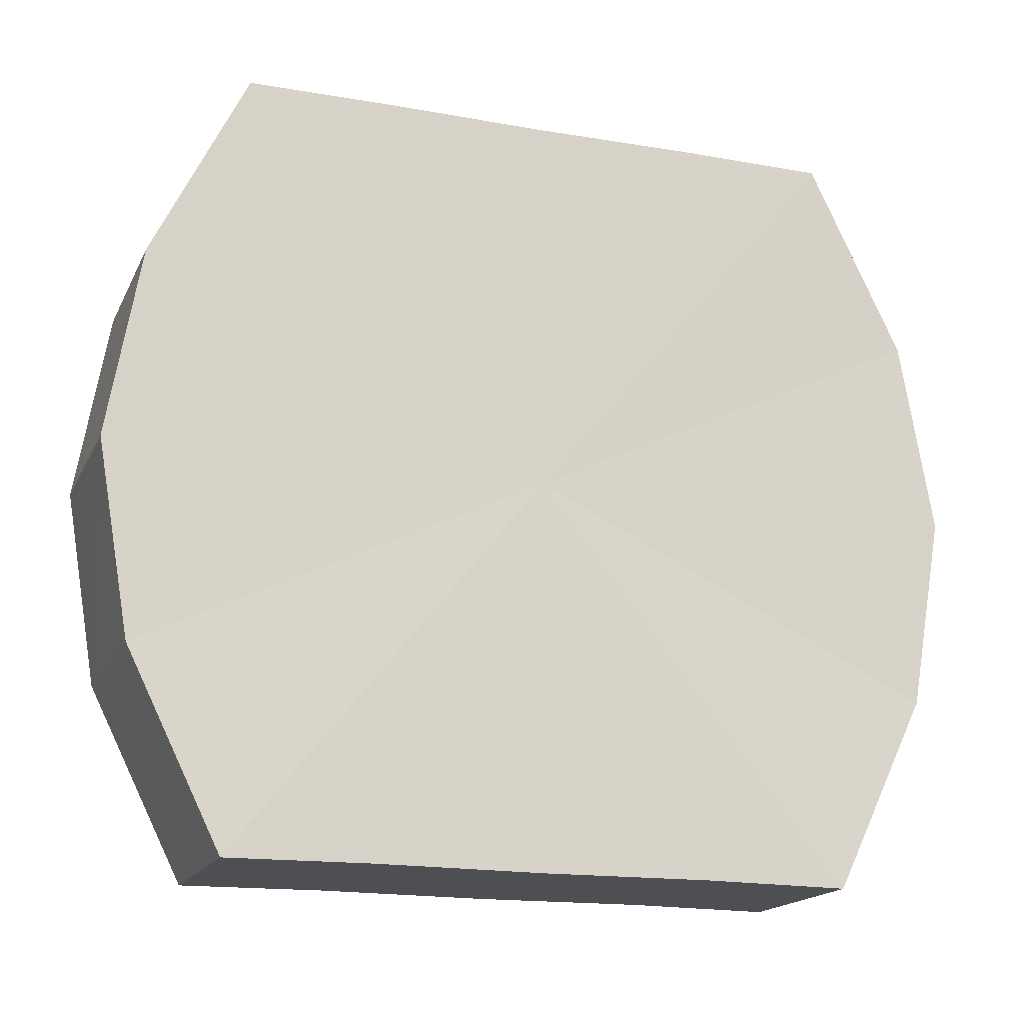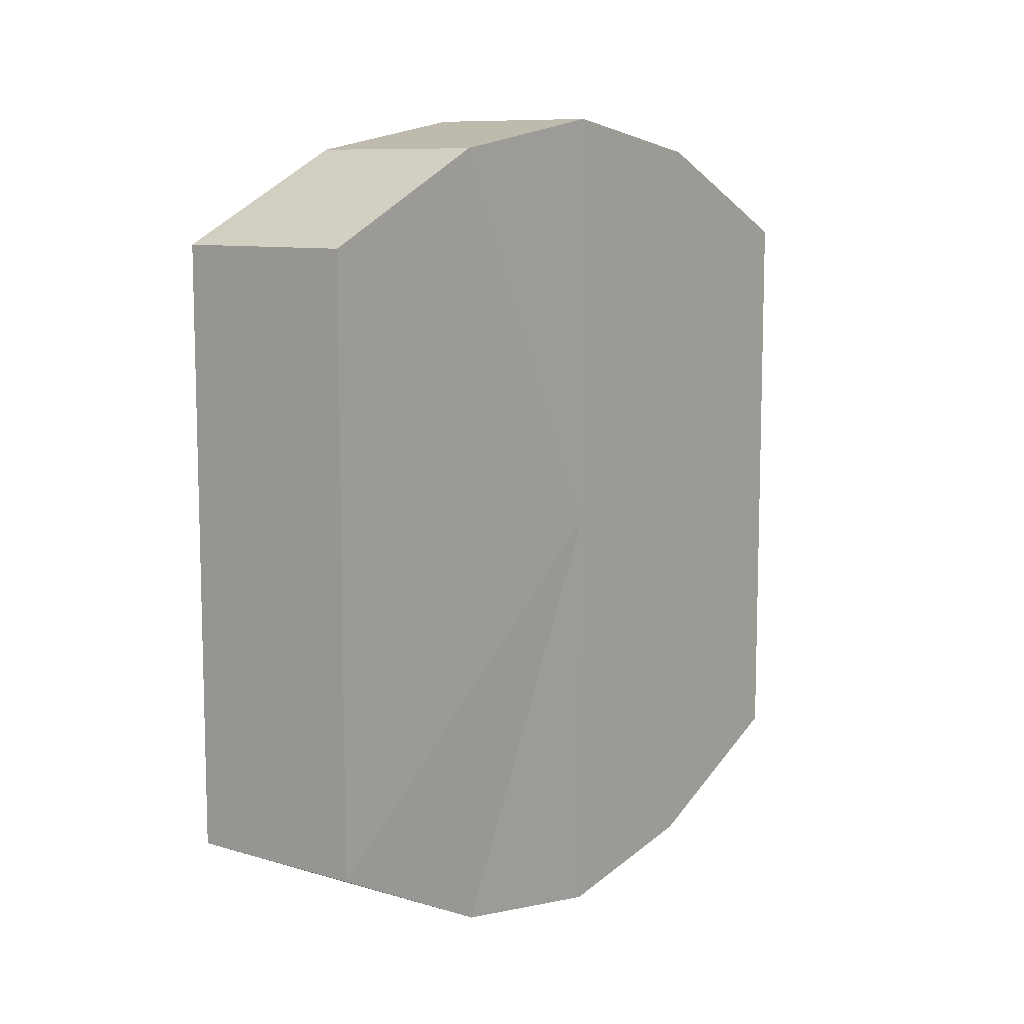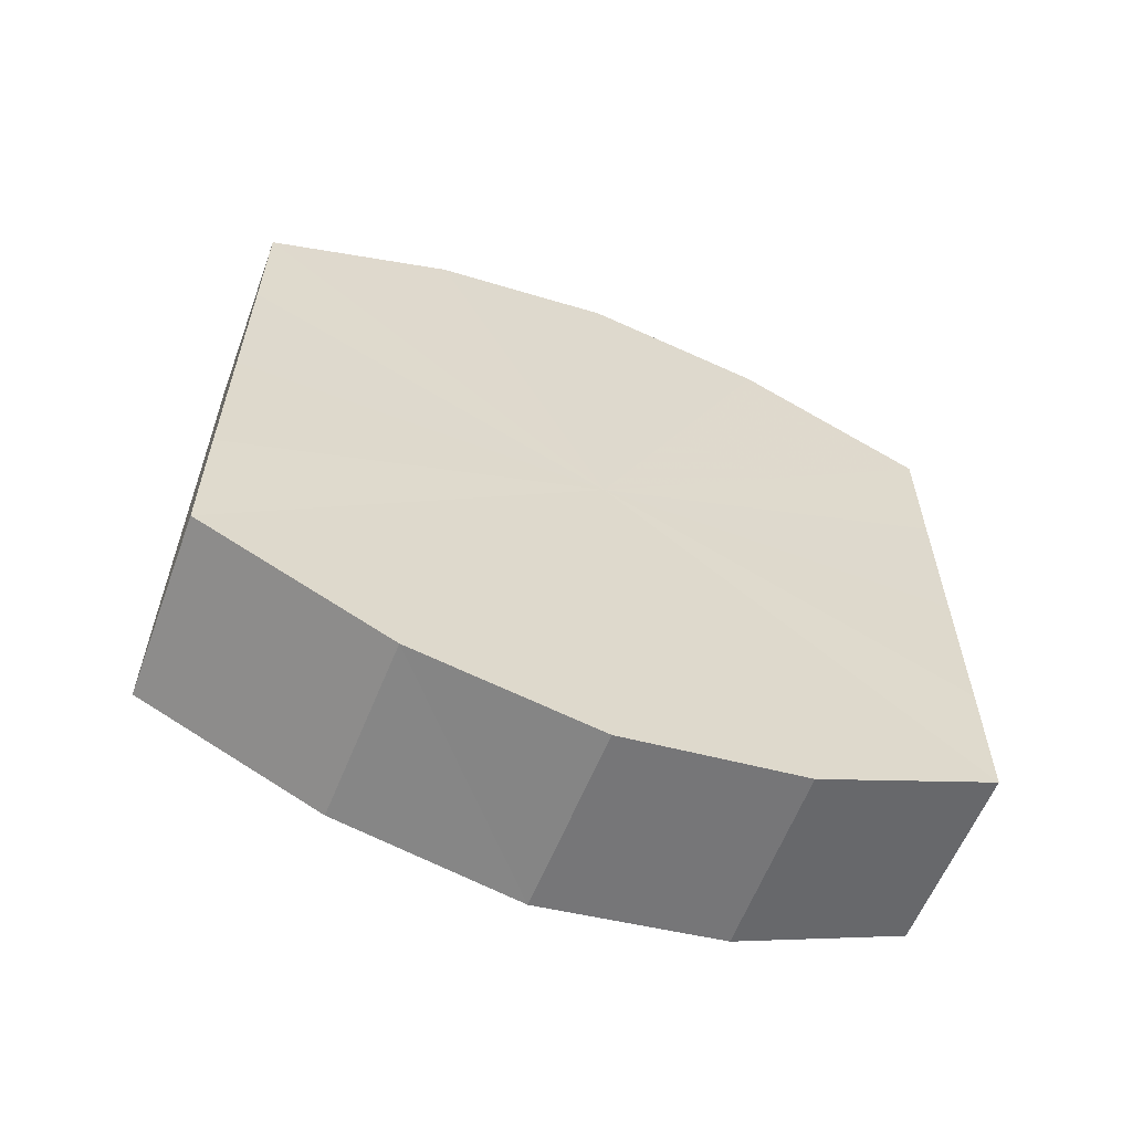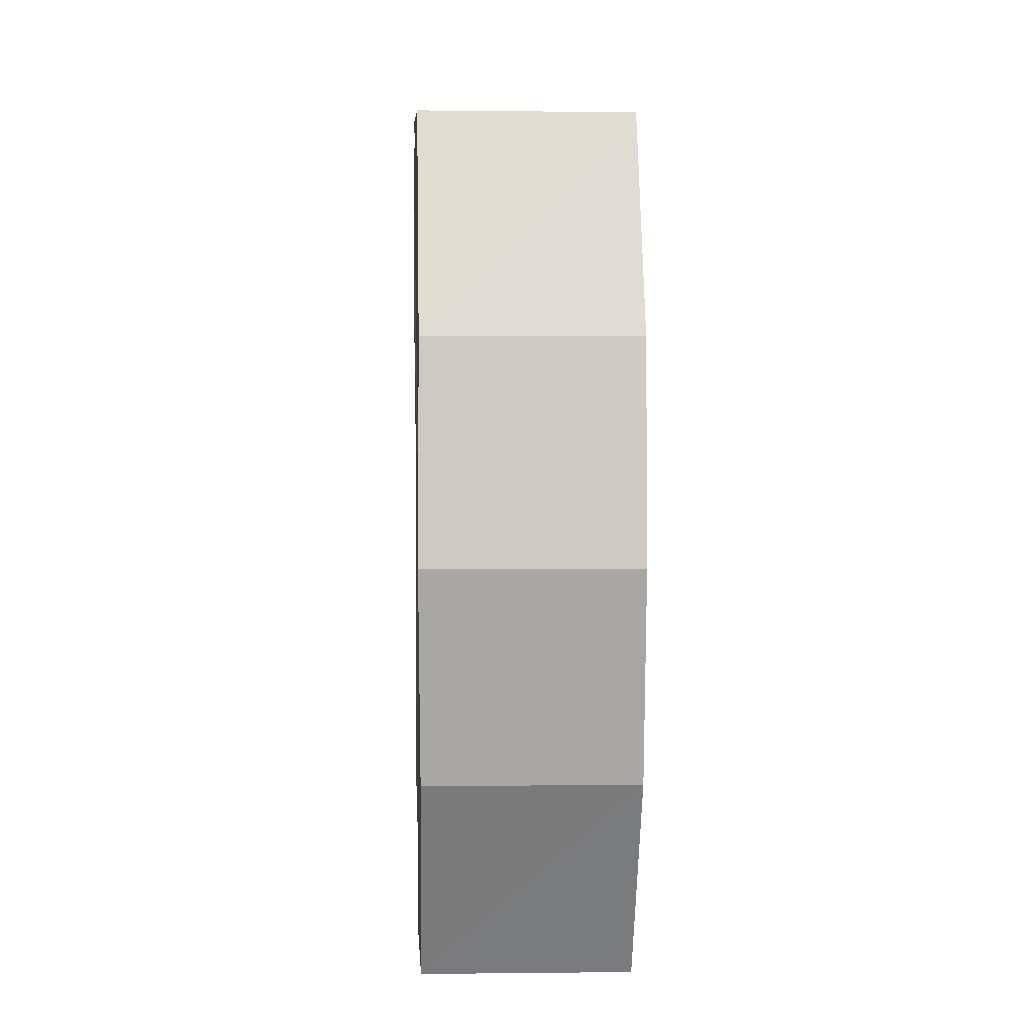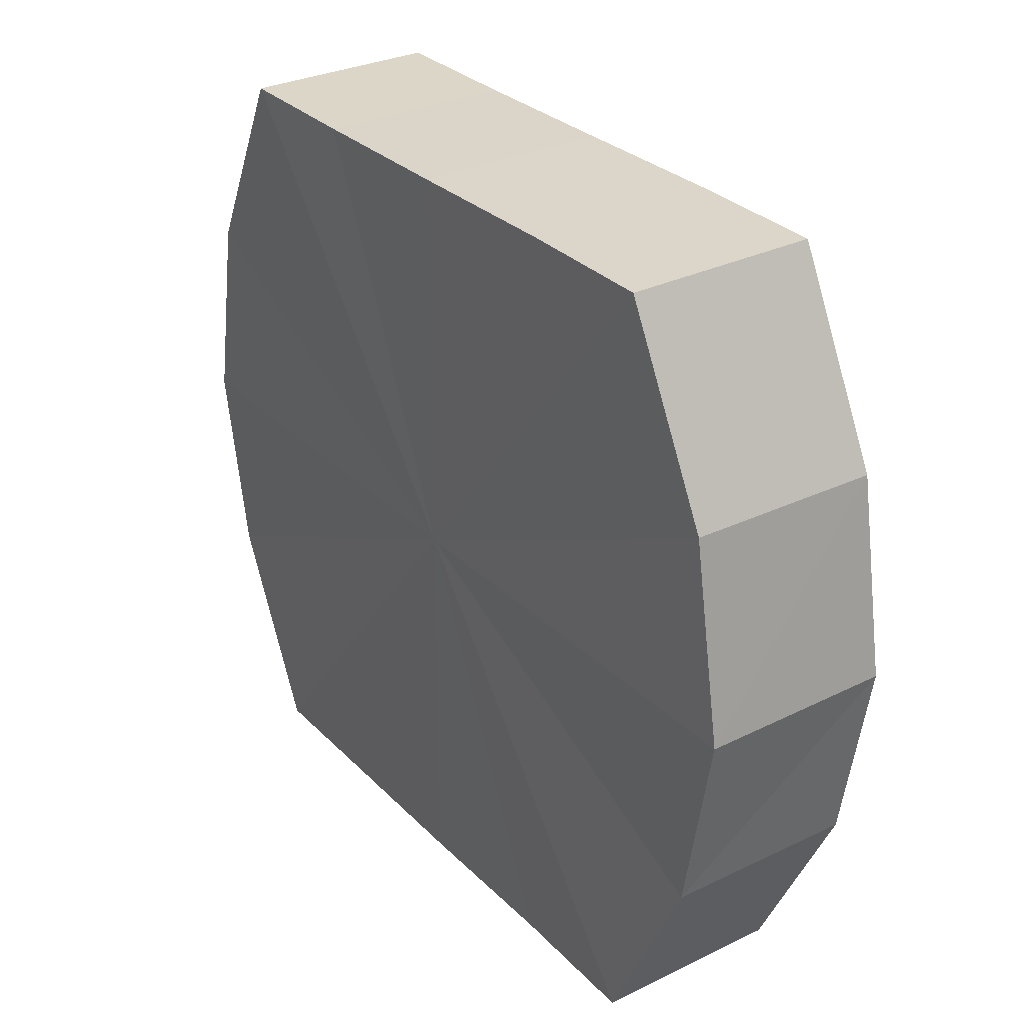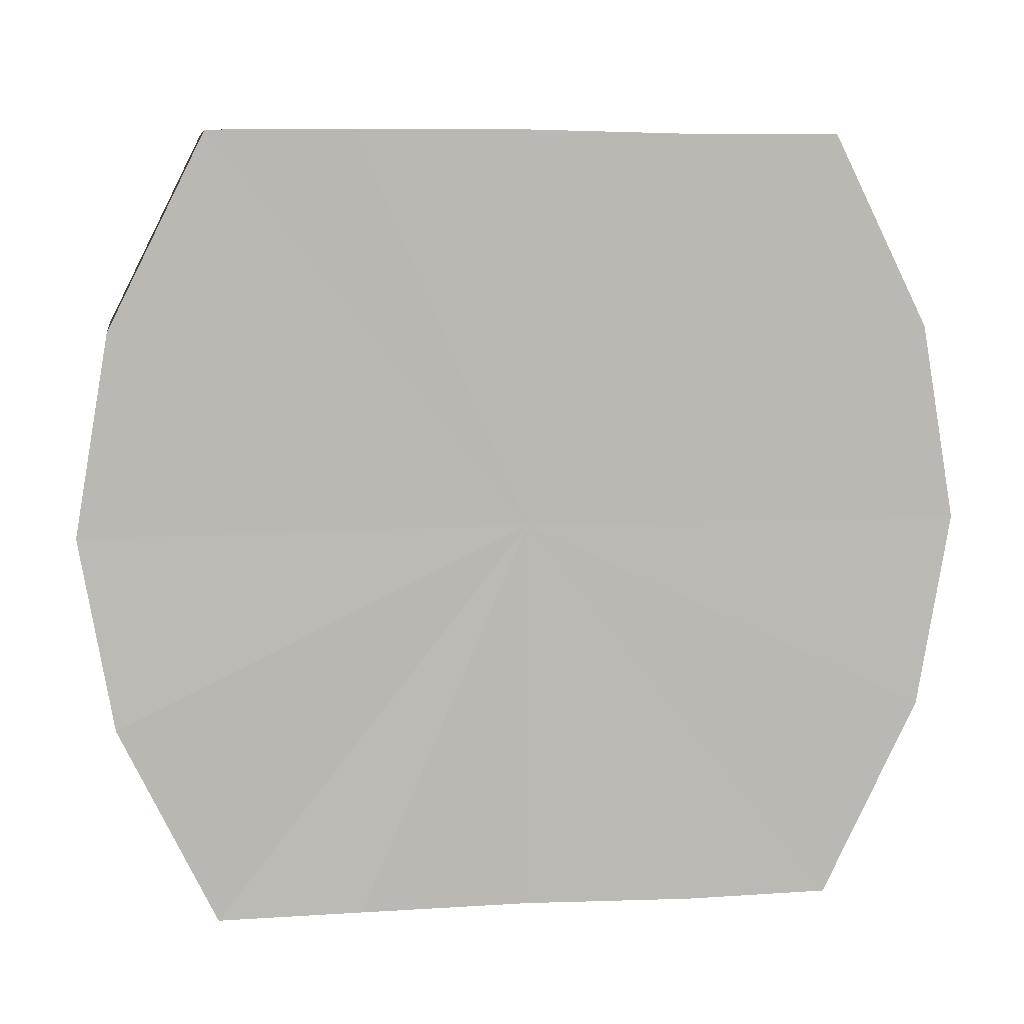
<metadata>
{"format":"obj","ext":"obj","renderer":"f3d","projection":"perspective","resolution":1024,"background":"white","views":[{"elev":-17.5,"azim":-109.1,"up":"+Y"},{"elev":9.4,"azim":-142.2,"up":"+Z"},{"elev":-59.8,"azim":68.7,"up":"+Z"},{"elev":6.0,"azim":177.3,"up":"+Y"},{"elev":29.8,"azim":144.7,"up":"+Y"},{"elev":7.5,"azim":-99.2,"up":"+Y"}]}
</metadata>
<code>
o 21333
v 2221 1865 9.699
v 2221 1865 9.69
v 2221 1865 9.699
v 2221 1865 9.683
v 2221 1865 9.69
v 2221 1865 9.708
v 2221 1865 9.708
v 2221 1865 9.678
v 2221 1865 9.683
v 2221 1865 9.715
v 2221 1865 9.715
v 2221 1865 9.676
v 2221 1865 9.678
v 2221 1865 9.72
v 2221 1865 9.72
v 2221 1865 9.678
v 2221 1865 9.676
v 2221 1865 9.722
v 2221 1865 9.722
v 2221 1865 9.683
v 2221 1865 9.678
v 2221 1865 9.72
v 2221 1865 9.72
v 2221 1865 9.69
v 2221 1865 9.683
v 2221 1865 9.715
v 2221 1865 9.715
v 2221 1865 9.699
v 2221 1865 9.69
v 2221 1865 9.708
v 2221 1865 9.708
v 2221 1865 9.699
v 2221 1865 9.699
v 2221 1865 9.69
v 2221 1865 9.69
v 2221 1865 9.683
v 2221 1865 9.683
v 2221 1865 9.708
v 2221 1865 9.699
v 2221 1865 9.715
v 2221 1865 9.708
v 2221 1865 9.678
v 2221 1865 9.678
v 2221 1865 9.72
v 2221 1865 9.715
v 2221 1865 9.722
v 2221 1865 9.72
v 2221 1865 9.676
v 2221 1865 9.676
v 2221 1865 9.72
v 2221 1865 9.722
v 2221 1865 9.715
v 2221 1865 9.72
v 2221 1865 9.678
v 2221 1865 9.678
v 2221 1865 9.708
v 2221 1865 9.715
v 2221 1865 9.699
v 2221 1865 9.708
v 2221 1865 9.683
v 2221 1865 9.683
v 2221 1865 9.69
v 2221 1865 9.699
v 2221 1865 9.69
v 2221 1865 9.699
v 2221 1865 9.69
v 2221 1865 9.699
v 2221 1865 9.683
v 2221 1865 9.708
v 2221 1865 9.678
v 2221 1865 9.715
v 2221 1865 9.676
v 2221 1865 9.72
v 2221 1865 9.678
v 2221 1865 9.722
v 2221 1865 9.683
v 2221 1865 9.72
v 2221 1865 9.69
v 2221 1865 9.715
v 2221 1865 9.699
v 2221 1865 9.708
v 2221 1865 9.699
v 2221 1865 9.699
v 2221 1865 9.69
v 2221 1865 9.708
v 2221 1865 9.683
v 2221 1865 9.715
v 2221 1865 9.678
v 2221 1865 9.72
v 2221 1865 9.676
v 2221 1865 9.722
v 2221 1865 9.678
v 2221 1865 9.72
v 2221 1865 9.683
v 2221 1865 9.715
v 2221 1865 9.69
v 2221 1865 9.708
v 2221 1865 9.699
f 1 2 3
f 2 4 5
f 6 1 7
f 4 8 9
f 10 6 11
f 8 12 13
f 14 10 15
f 12 16 17
f 18 14 19
f 16 20 21
f 22 18 23
f 20 24 25
f 26 22 27
f 24 28 29
f 30 26 31
f 28 30 32
f 33 34 35
f 35 36 37
f 38 39 33
f 40 41 38
f 37 42 43
f 44 45 40
f 46 47 44
f 43 48 49
f 50 51 46
f 52 53 50
f 49 54 55
f 56 57 52
f 58 59 56
f 55 60 61
f 62 63 58
f 61 64 62
f 65 66 67
f 65 68 66
f 65 67 69
f 65 70 68
f 65 69 71
f 65 72 70
f 65 71 73
f 65 74 72
f 65 73 75
f 65 76 74
f 65 75 77
f 65 78 76
f 65 77 79
f 65 80 78
f 65 79 81
f 65 81 80
f 82 83 84
f 82 85 83
f 82 84 86
f 82 87 85
f 82 86 88
f 82 89 87
f 82 88 90
f 82 91 89
f 82 90 92
f 82 93 91
f 82 92 94
f 82 95 93
f 82 94 96
f 82 97 95
f 82 96 98
f 82 98 97

</code>
